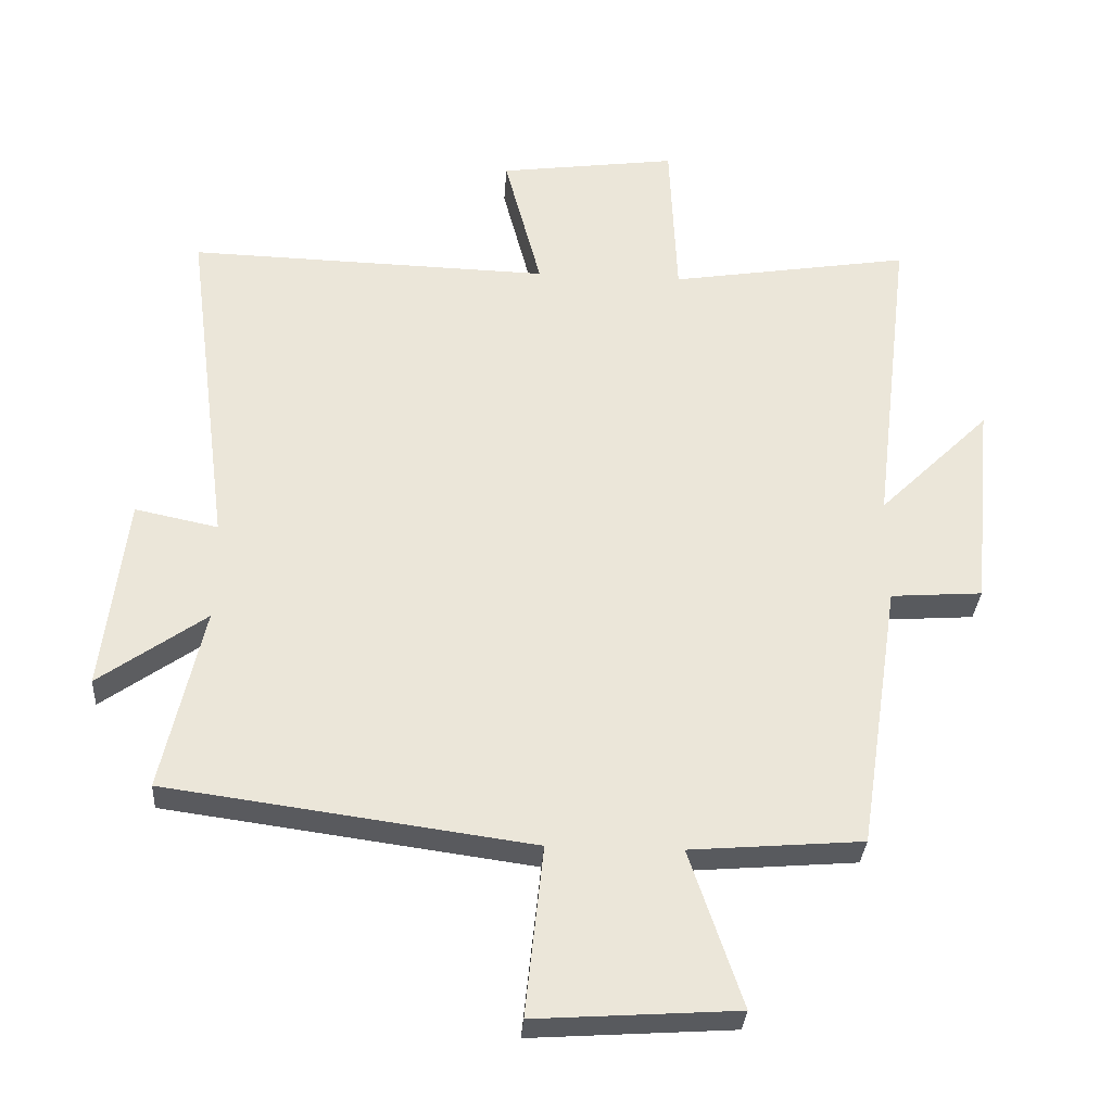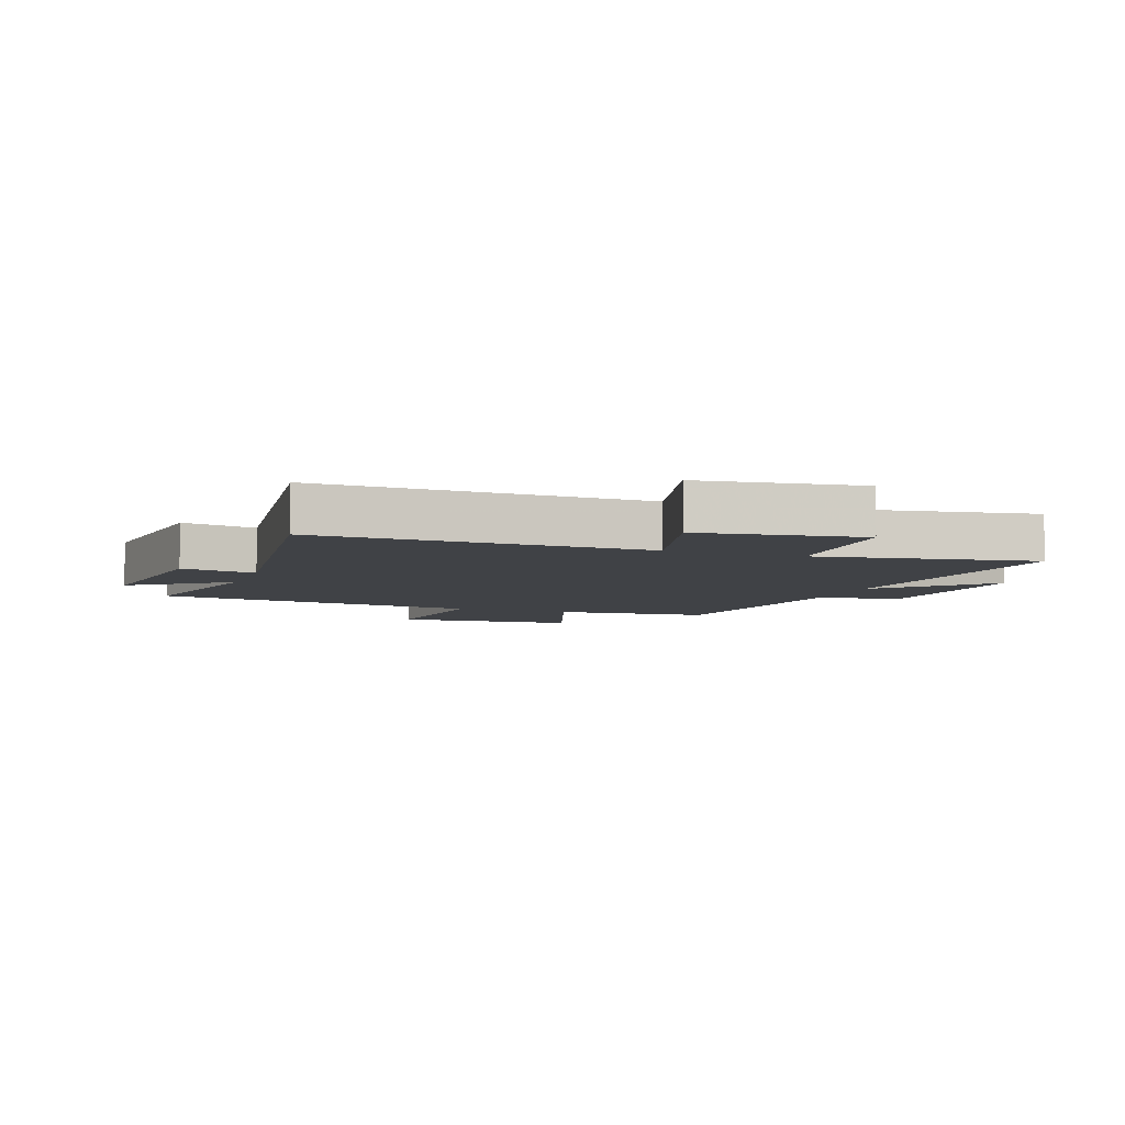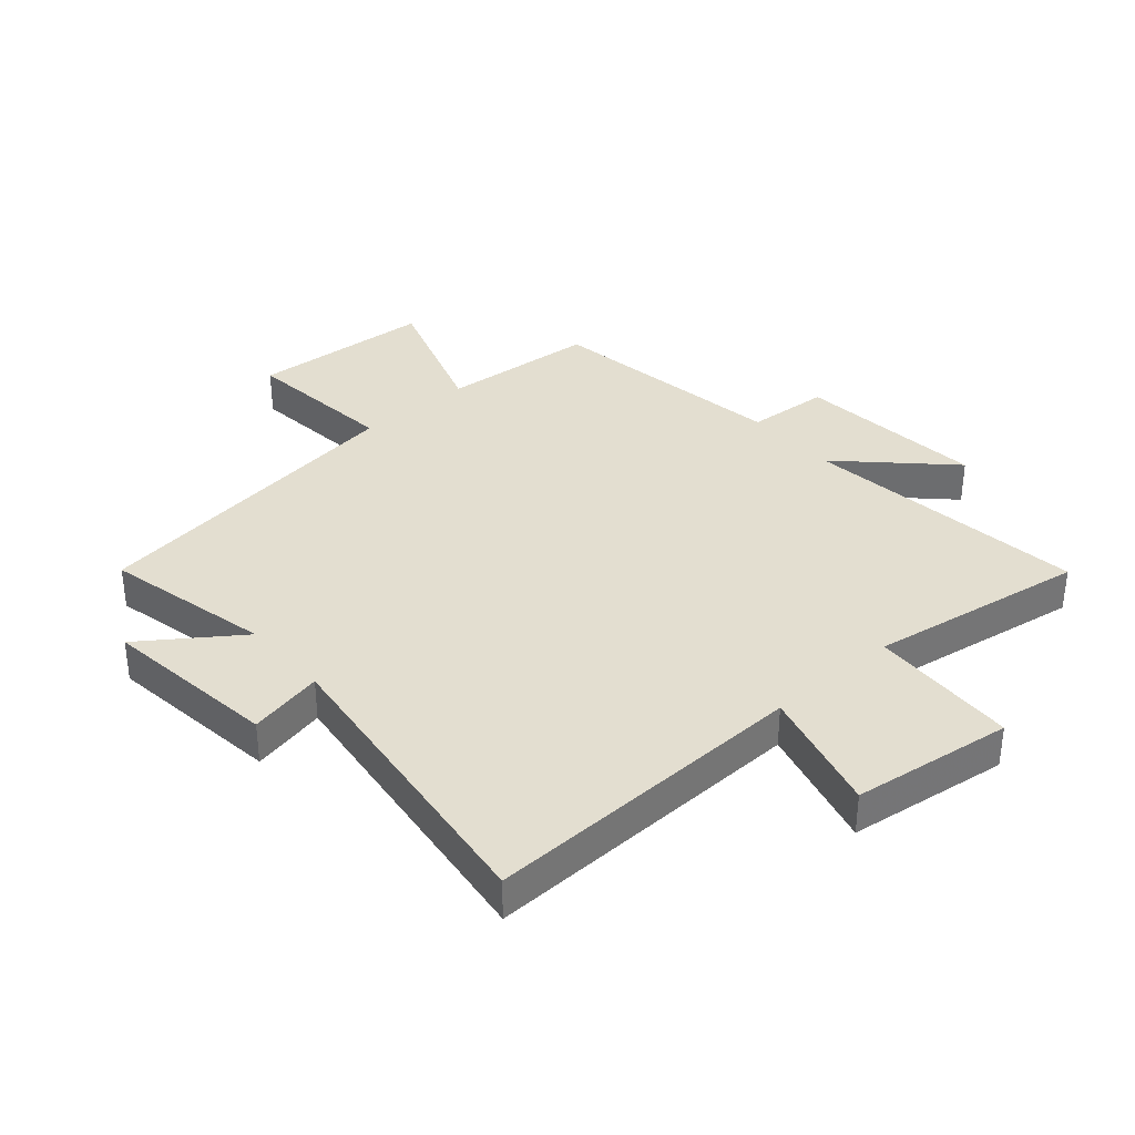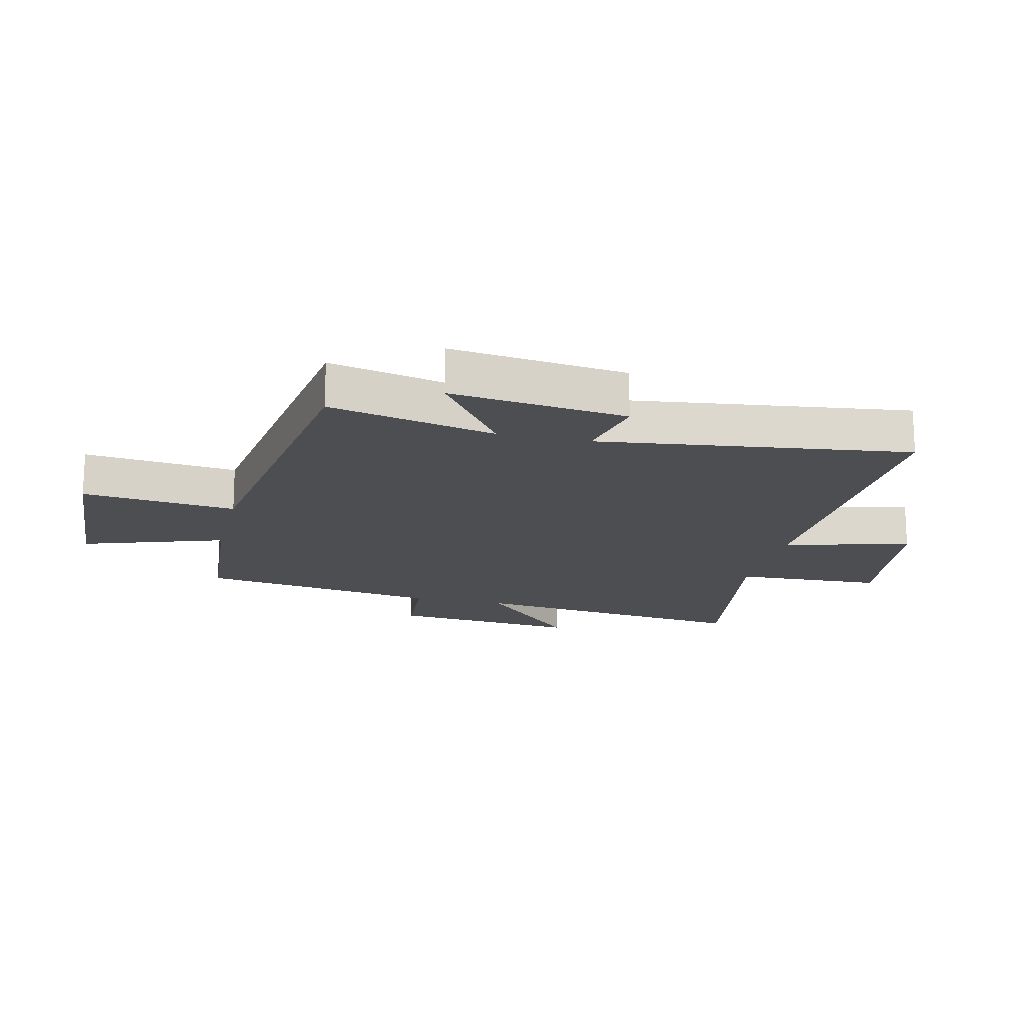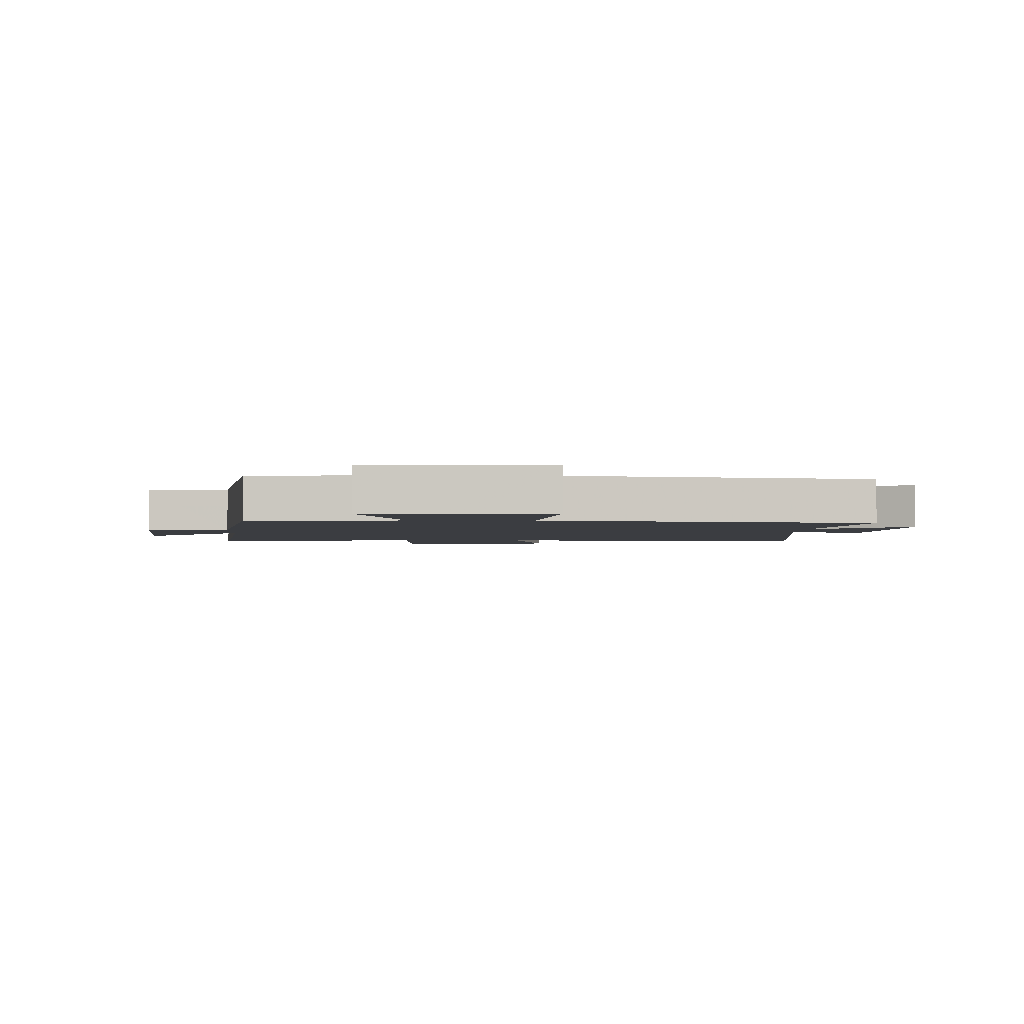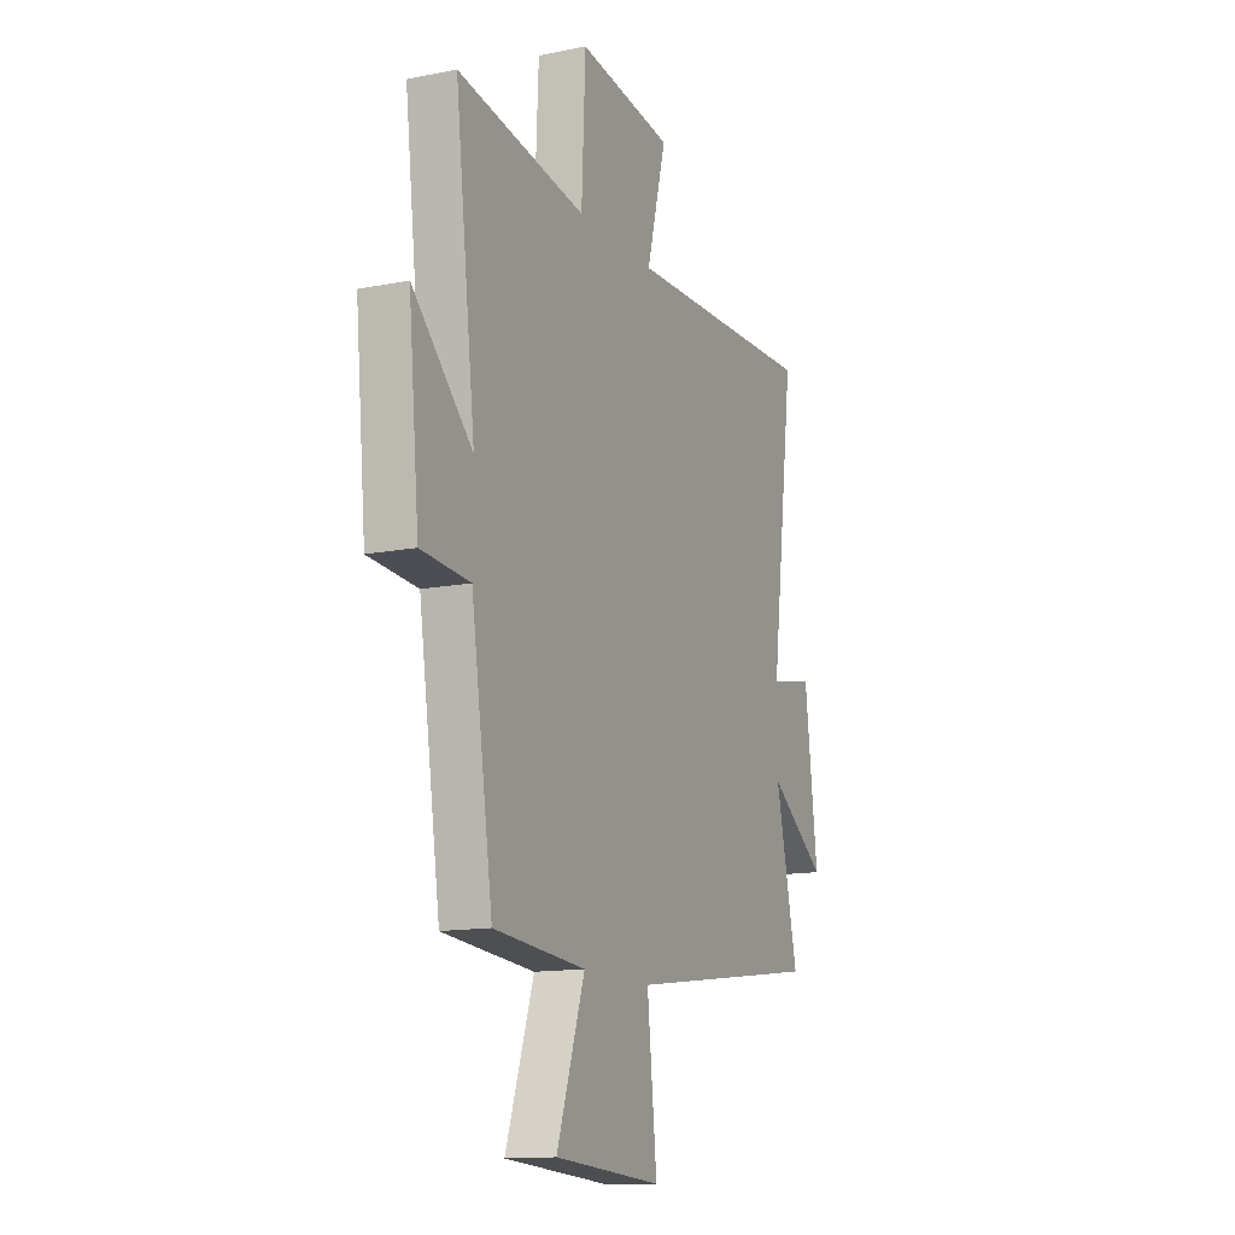
<metadata>
{"format":"obj","ext":"obj","renderer":"f3d","projection":"perspective","resolution":1024,"background":"white","views":[{"elev":-31.7,"azim":-3.8,"up":"+Z"},{"elev":-6.1,"azim":-19.5,"up":"+Y"},{"elev":35.7,"azim":-41.1,"up":"+Y"},{"elev":-17.1,"azim":-103.3,"up":"+Y"},{"elev":-2.5,"azim":177.9,"up":"+Y"},{"elev":-13.6,"azim":114.3,"up":"+Z"}]}
</metadata>
<code>
v 0.439 0.07 -0.479
v 0.181 0.07 -0.5
v 0.26 0.07 -0.735
v -0.042 0.07 -0.755
v -0.015 0.07 -0.5
v -0.562 0.07 -0.425
v -0.5 0.07 -0.149
v -0.66 0.07 -0.263
v -0.624 0.07 0.029
v -0.5 0.07 0.003
v -0.566 0.07 0.515
v -0.025 0.07 0.5
v -0.08 0.07 0.709
v 0.186 0.07 0.745
v 0.197 0.07 0.5
v 0.557 0.07 0.558
v 0.5 0.07 0.084
v 0.667 0.07 0.248
v 0.637 0.07 -0.066
v 0.5 0.07 -0.076
v 0.439 0 -0.479
v 0.181 0 -0.5
v 0.26 0 -0.735
v -0.042 0 -0.755
v -0.015 0 -0.5
v -0.562 0 -0.425
v -0.5 0 -0.149
v -0.66 0 -0.263
v -0.624 0 0.029
v -0.5 0 0.003
v -0.566 0 0.515
v -0.025 0 0.5
v -0.08 0 0.709
v 0.186 0 0.745
v 0.197 0 0.5
v 0.557 0 0.558
v 0.5 0 0.084
v 0.667 0 0.248
v 0.637 0 -0.066
v 0.5 0 -0.076
f 17 18 19 20
f 17 20 1 2
f 15 16 17 2
f 12 13 14 15
f 12 15 2
f 10 11 12 2
f 7 8 9 10
f 7 10 2
f 5 6 7 2
f 2 3 4 5
f 40 39 38 37
f 22 21 40 37
f 22 37 36 35
f 35 34 33 32
f 22 35 32
f 22 32 31 30
f 30 29 28 27
f 22 30 27
f 22 27 26 25
f 25 24 23 22
f 1 21 22 2
f 2 22 23 3
f 3 23 24 4
f 4 24 25 5
f 5 25 26 6
f 6 26 27 7
f 7 27 28 8
f 8 28 29 9
f 9 29 30 10
f 10 30 31 11
f 11 31 32 12
f 12 32 33 13
f 13 33 34 14
f 14 34 35 15
f 15 35 36 16
f 16 36 37 17
f 17 37 38 18
f 18 38 39 19
f 19 39 40 20
f 20 40 21 1

</code>
